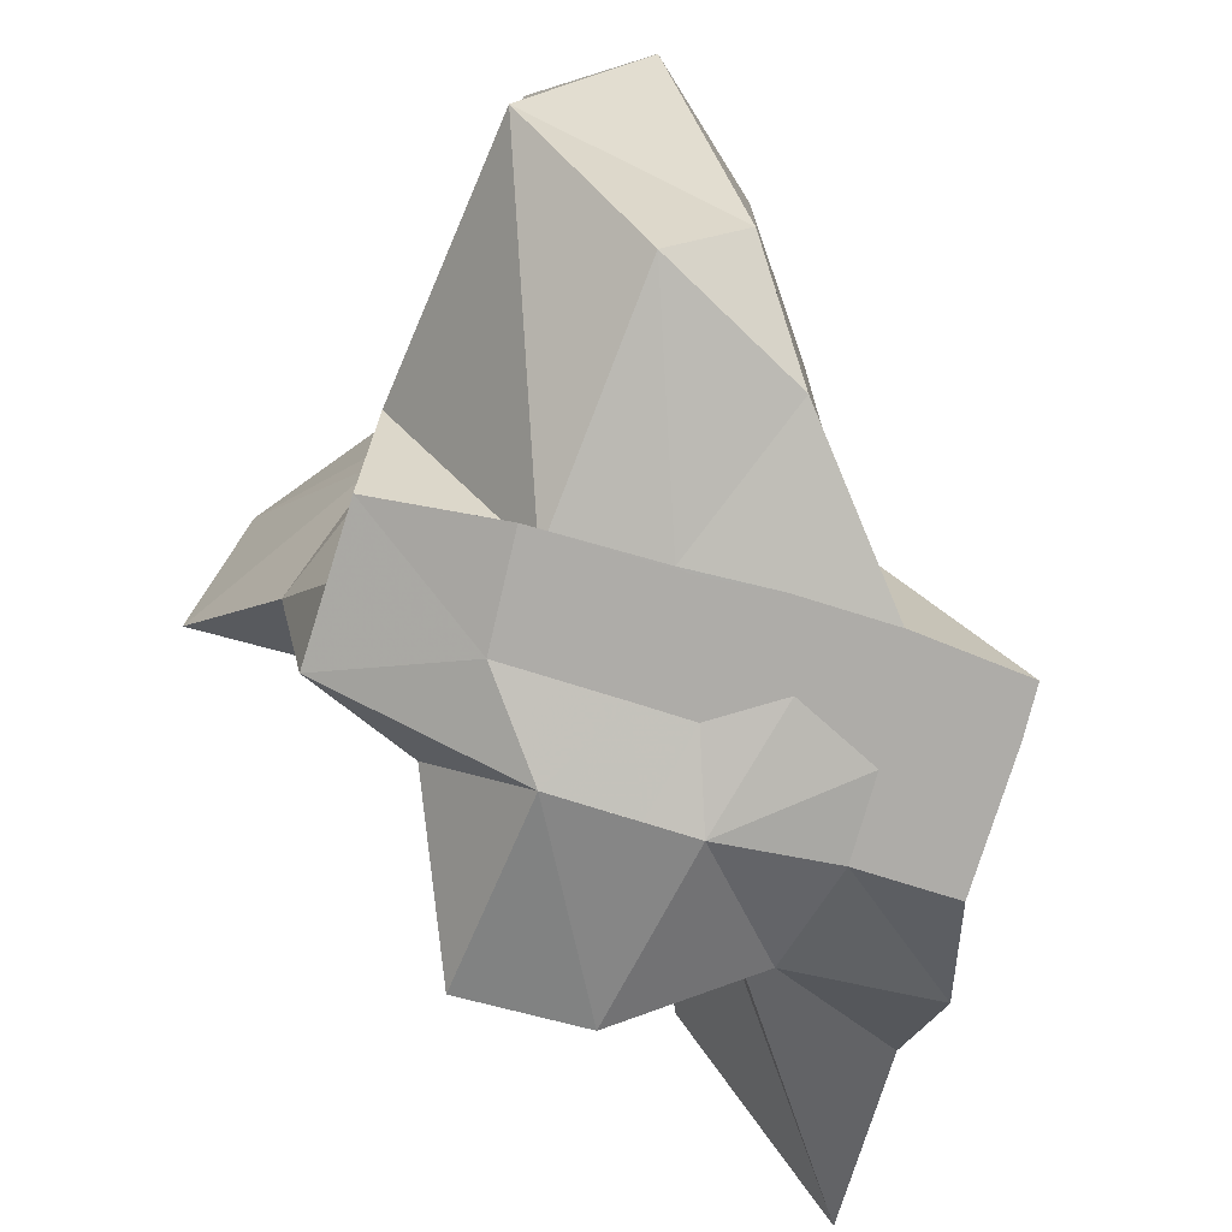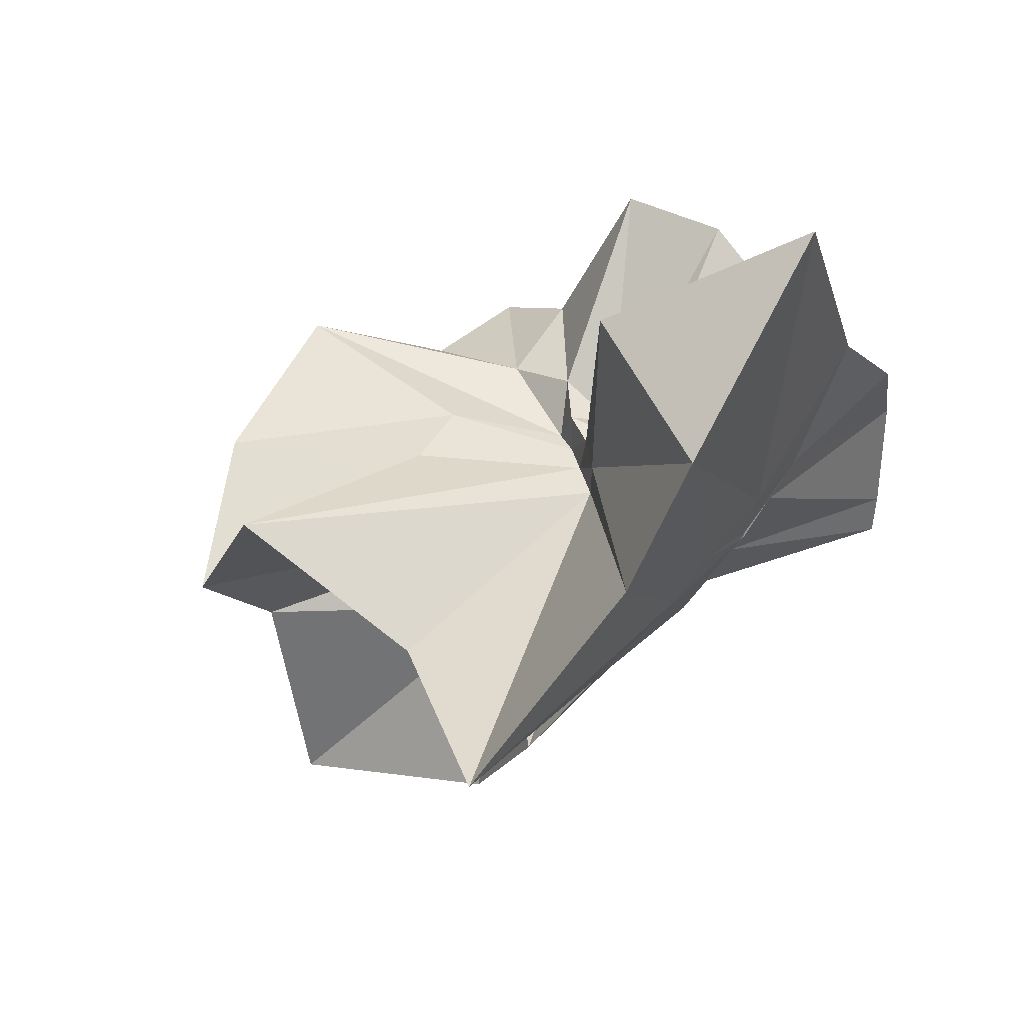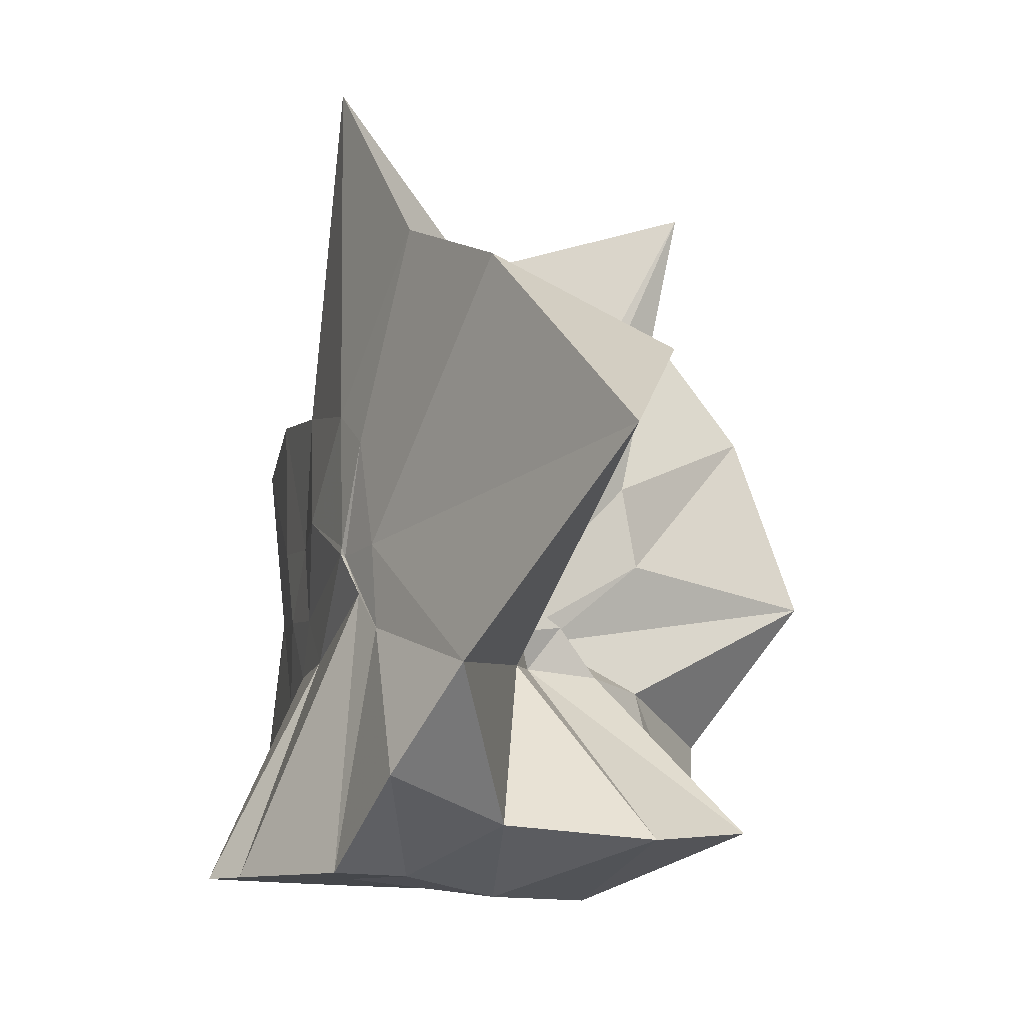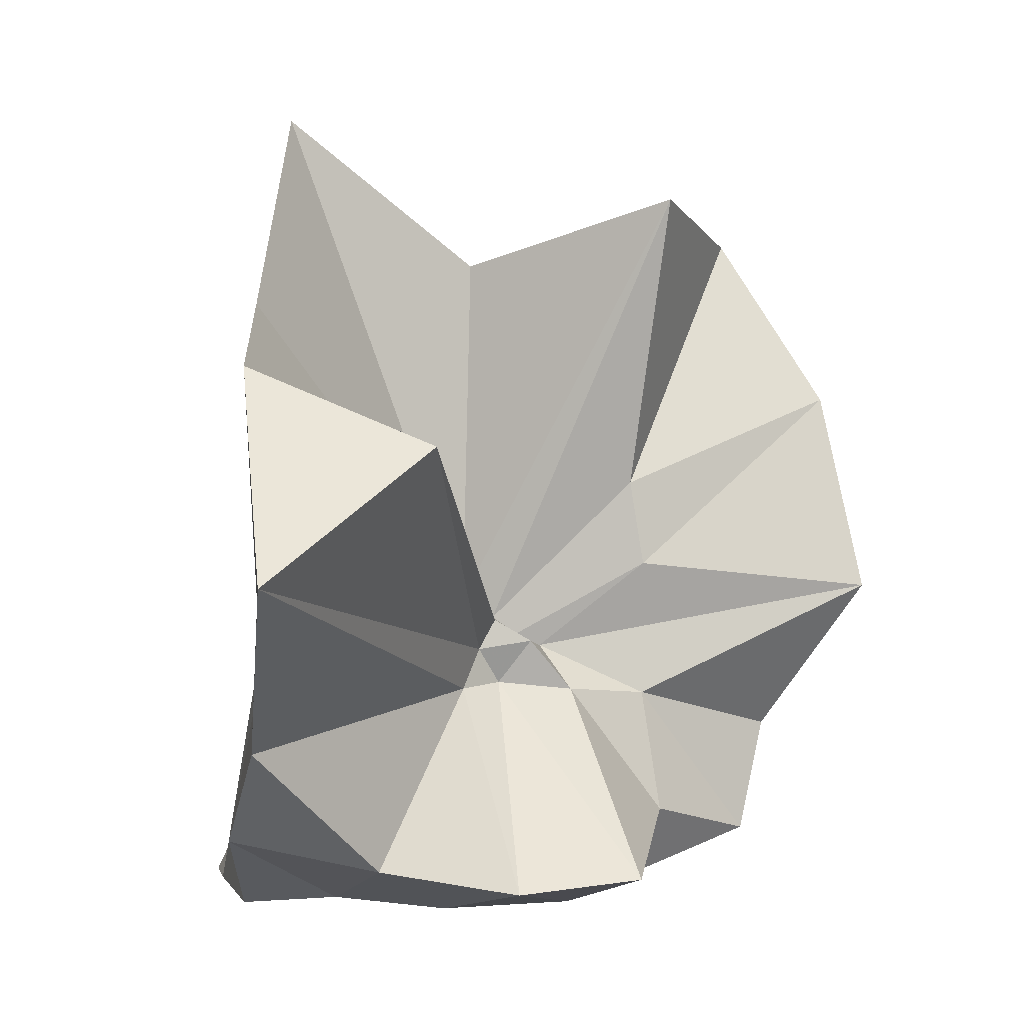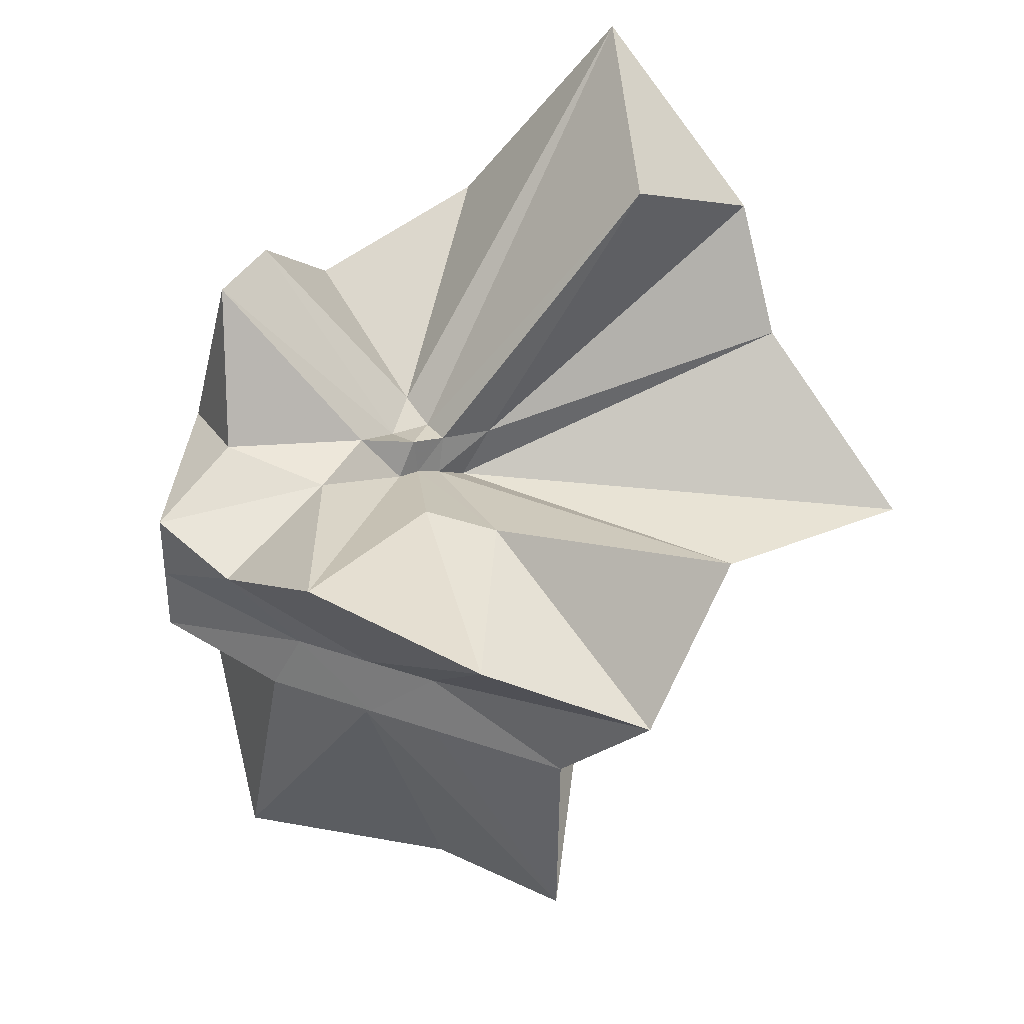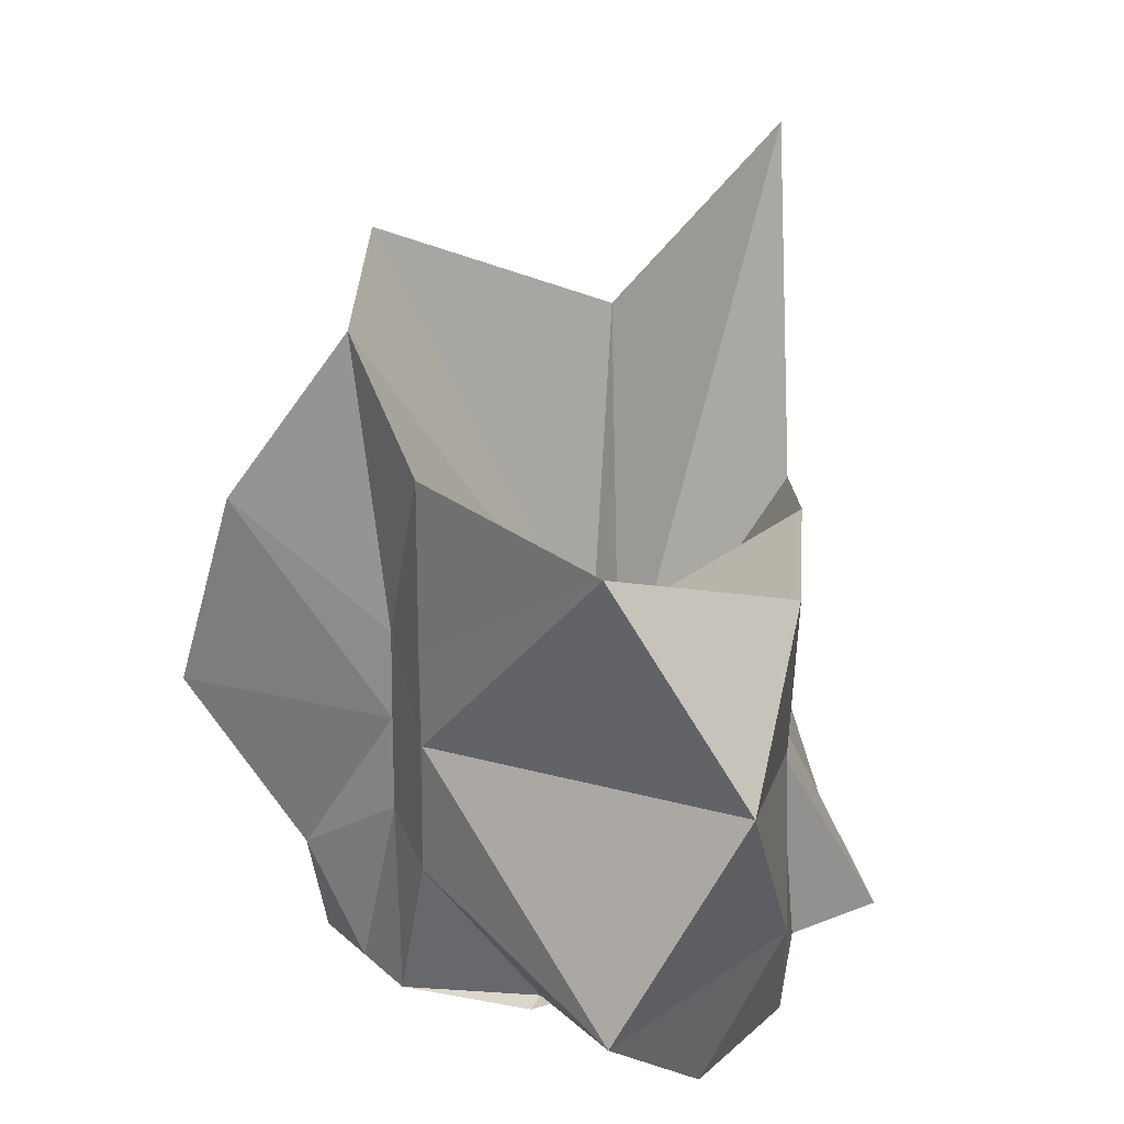
<metadata>
{"format":"obj","ext":"obj","renderer":"f3d","projection":"perspective","resolution":1024,"background":"white","views":[{"elev":-76.9,"azim":-17.3,"up":"+Z"},{"elev":35.3,"azim":35.0,"up":"+Y"},{"elev":-10.5,"azim":133.0,"up":"+Z"},{"elev":3.5,"azim":164.5,"up":"+Z"},{"elev":35.4,"azim":-65.2,"up":"+Y"},{"elev":21.0,"azim":-32.1,"up":"+Z"}]}
</metadata>
<code>
v -0.6088 -0.0831 0.2565
v -0.5897 -0.08236 -0.3569
v -0.3882 -0.03188 -0.05907
v -0.3804 -0.0006584 0.03366
v -0.3288 0.2138 0.1595
v -0.4824 0.2874 0.09066
v -0.6126 -0.004416 -0.09036
v -0.6434 -0.03689 -0.1079
v -0.7621 0.00409 -0.03712
v -0.9598 -0.02297 0.1228
v -0.8661 -0.1373 0.01944
v -0.8745 -0.2 0.0229
v -0.8433 -0.4326 0.1593
v -0.6377 -0.4091 0.09159
v -0.5459 -0.2809 -0.01842
v -0.4994 -0.2027 -0.02795
v -0.4329 -0.1216 -0.01981
v -0.3882 -0.02745 -0.06868
v -0.3726 0.02386 -0.06508
v -0.3083 0.3937 -0.01804
v -0.5964 -0.003688 -0.1185
v -0.6465 0.004692 -0.1108
v -0.6663 -0.03333 -0.1197
v -0.9812 0.03821 -0.06117
v -0.8666 -0.1373 -0.0604
v -0.8745 -0.2 -0.0549
v -0.8745 -0.2029 -0.06007
v -0.7509 -0.5092 -0.03392
v -0.5841 -0.3253 -0.08762
v -0.5238 -0.2467 -0.09458
v -0.4762 -0.1704 -0.1048
v -0.3882 -0.03371 -0.06525
v -0.3726 0.03035 -0.1411
v -0.3412 0.1693 -0.1865
v -0.5765 0.01198 -0.1546
v -0.6185 -0.01268 -0.1526
v -0.6837 0.01646 -0.1578
v -0.7619 0.001653 -0.1657
v -0.9059 -0.04373 -0.2071
v -0.8667 -0.1373 -0.1451
v -0.8745 -0.2 -0.1765
v -0.8487 -0.4525 -0.2358
v -0.6487 -0.4182 -0.201
v -0.5455 -0.2713 -0.1731
v -0.4979 -0.2018 -0.1566
v -0.4518 -0.1282 -0.1512
v -0.3804 -0.000467 -0.1064
v -0.3333 0.0902 -0.2783
v -0.4745 0.09117 -0.3143
v -0.5876 0.1739 -0.3258
v -0.7021 0.1835 -0.3154
v -0.7725 0.02745 -0.2784
v -0.8745 -0.01962 -0.3098
v -0.8745 -0.08987 -0.3098
v -0.8745 -0.1593 -0.3098
v -0.7357 -0.166 -0.3569
v -0.7191 -0.3948 -0.3333
v -0.5868 -0.3291 -0.3357
v -0.4713 -0.1921 -0.3569
v -0.3673 -0.1843 -0.3569
v -0.3647 -0.1386 -0.3569
v -0.3647 -0.01177 -0.3569
v -0.3958 -0.04314 0.06633
v -0.3642 0.07764 0.2155
v -0.5769 -0.004211 -0.04895
v -0.6215 -0.04608 -0.09197
v -0.7513 -0.004252 0.04242
v -0.8812 -0.1023 0.2784
v -0.8745 -0.2 0.1755
v -0.6505 -0.1922 0.01674
v -0.5487 -0.2886 0.1157
v -0.477 -0.1711 0.09628
v -0.4275 -0.07966 0.3961
v -0.5946 -0.06015 -0.07434
v -0.7732 0.05151 0.3184
v -0.6408 -0.1016 -0.05672
v -0.5996 -0.08557 -0.1452
v -0.4544 -0.01177 -0.3569
v -0.5608 -0.003918 -0.3726
v -0.6863 -0.003903 -0.3726
v -0.6863 -0.003918 -0.3726
v -0.749 -0.08236 -0.3569
v -0.7564 -0.1836 -0.3569
v -0.6408 -0.1867 -0.3568
v -0.559 -0.1922 -0.3569
v -0.4687 -0.1922 -0.3569
v -0.456 -0.08763 -0.3569
v -0.5608 -0.003918 -0.3726
v -0.6078 -0.003917 -0.3726
v -0.6421 -0.08262 -0.3569
v -0.6196 -0.185 -0.3569
v -0.5311 -0.1215 -0.3569
f 3 18 4
f 4 18 19
f 4 19 5
f 5 19 20
f 5 20 6
f 6 20 21
f 6 21 7
f 7 21 22
f 7 22 8
f 8 22 23
f 8 23 9
f 9 23 24
f 9 24 10
f 10 24 25
f 10 25 11
f 11 25 26
f 11 26 12
f 12 26 27
f 12 27 13
f 13 27 28
f 13 28 14
f 14 28 29
f 14 29 15
f 15 29 30
f 15 30 16
f 16 30 31
f 16 31 17
f 17 31 32
f 17 32 3
f 3 32 18
f 18 33 19
f 19 33 34
f 19 34 20
f 20 34 35
f 20 35 21
f 21 35 36
f 21 36 22
f 22 36 37
f 22 37 23
f 23 37 38
f 23 38 24
f 24 38 39
f 24 39 25
f 25 39 40
f 25 40 26
f 26 40 41
f 26 41 27
f 27 41 42
f 27 42 28
f 28 42 43
f 28 43 29
f 29 43 44
f 29 44 30
f 30 44 45
f 30 45 31
f 31 45 46
f 31 46 32
f 32 46 47
f 32 47 18
f 18 47 33
f 33 48 34
f 34 48 49
f 34 49 35
f 35 49 50
f 35 50 36
f 36 50 51
f 36 51 37
f 37 51 52
f 37 52 38
f 38 52 53
f 38 53 39
f 39 53 54
f 39 54 40
f 40 54 55
f 40 55 41
f 41 55 56
f 41 56 42
f 42 56 57
f 42 57 43
f 43 57 58
f 43 58 44
f 44 58 59
f 44 59 45
f 45 59 60
f 45 60 46
f 46 60 61
f 46 61 47
f 47 61 62
f 47 62 33
f 33 62 48
f 63 64 73
f 64 74 73
f 64 65 74
f 65 66 74
f 66 75 74
f 66 67 75
f 67 68 75
f 68 76 75
f 68 69 76
f 69 70 76
f 70 77 76
f 70 71 77
f 71 72 77
f 72 73 77
f 72 63 73
f 78 88 79
f 79 88 89
f 79 89 80
f 80 89 81
f 81 89 90
f 81 90 82
f 82 90 83
f 83 90 91
f 83 91 84
f 84 91 85
f 85 91 92
f 85 92 86
f 86 92 87
f 87 92 88
f 87 88 78
f 3 4 63
f 63 4 64
f 4 5 64
f 64 5 65
f 5 6 65
f 6 7 65
f 65 7 66
f 7 8 66
f 66 8 67
f 8 9 67
f 9 10 67
f 67 10 68
f 10 11 68
f 68 11 69
f 11 12 69
f 12 13 69
f 69 13 70
f 13 14 70
f 70 14 71
f 14 15 71
f 15 16 71
f 71 16 72
f 16 17 72
f 72 17 63
f 17 3 63
f 48 78 49
f 49 78 79
f 49 79 50
f 50 79 80
f 50 80 51
f 51 80 52
f 52 80 81
f 52 81 53
f 53 81 82
f 53 82 54
f 54 82 55
f 55 82 83
f 55 83 56
f 56 83 84
f 56 84 57
f 57 84 58
f 58 84 85
f 58 85 59
f 59 85 86
f 59 86 60
f 60 86 61
f 61 86 87
f 61 87 62
f 62 87 78
f 62 78 48
f 73 74 1
f 74 75 1
f 75 76 1
f 76 77 1
f 77 73 1
f 89 88 2
f 90 89 2
f 91 90 2
f 92 91 2
f 88 92 2

</code>
